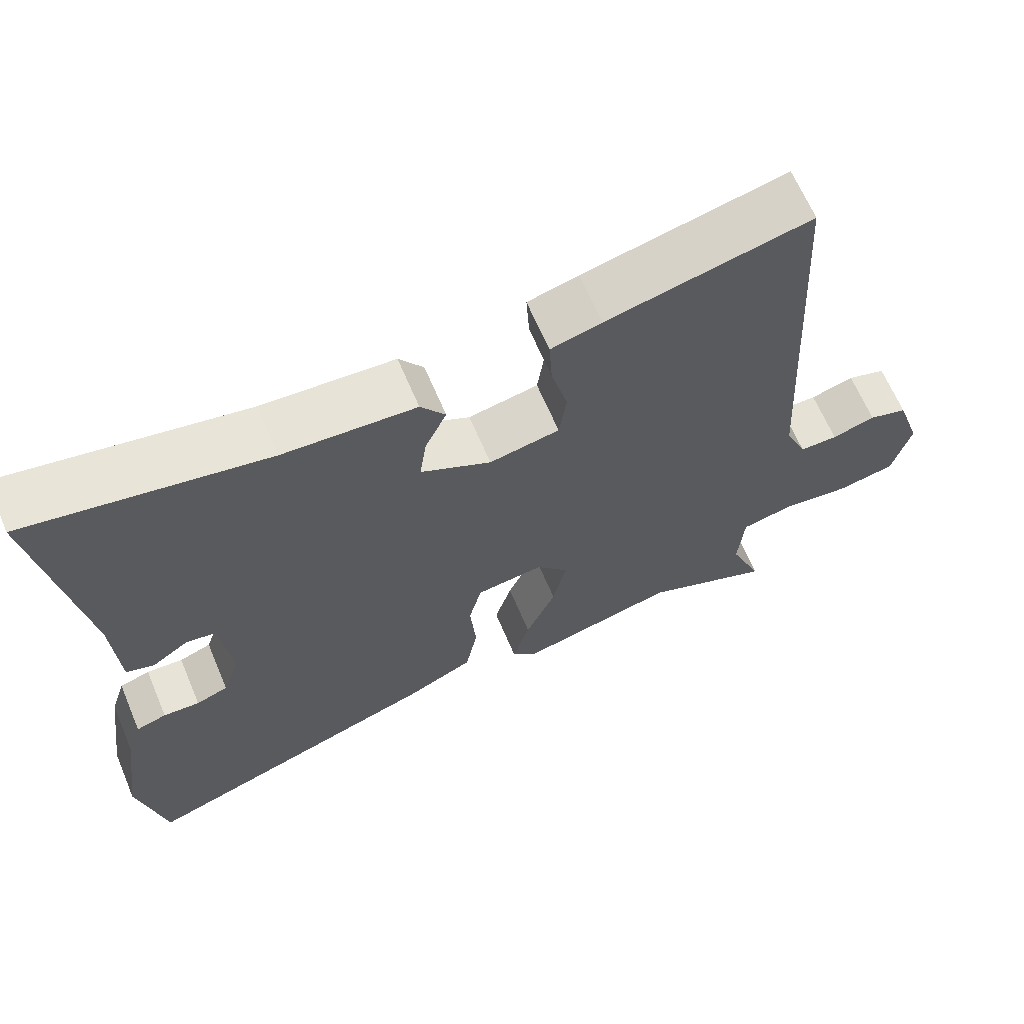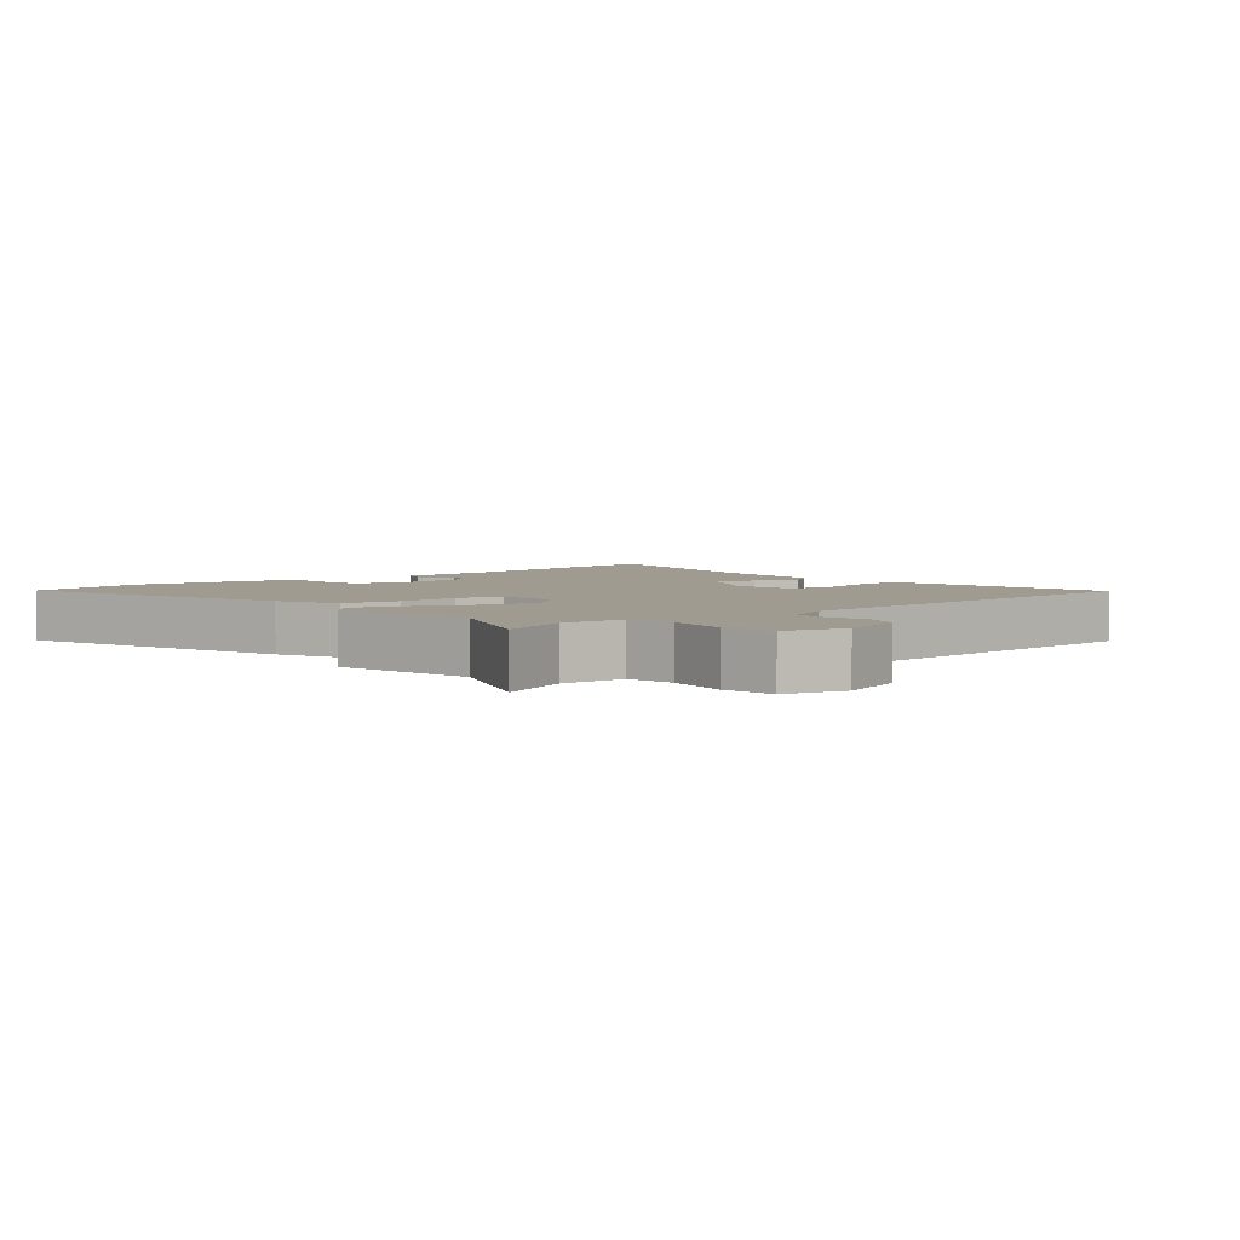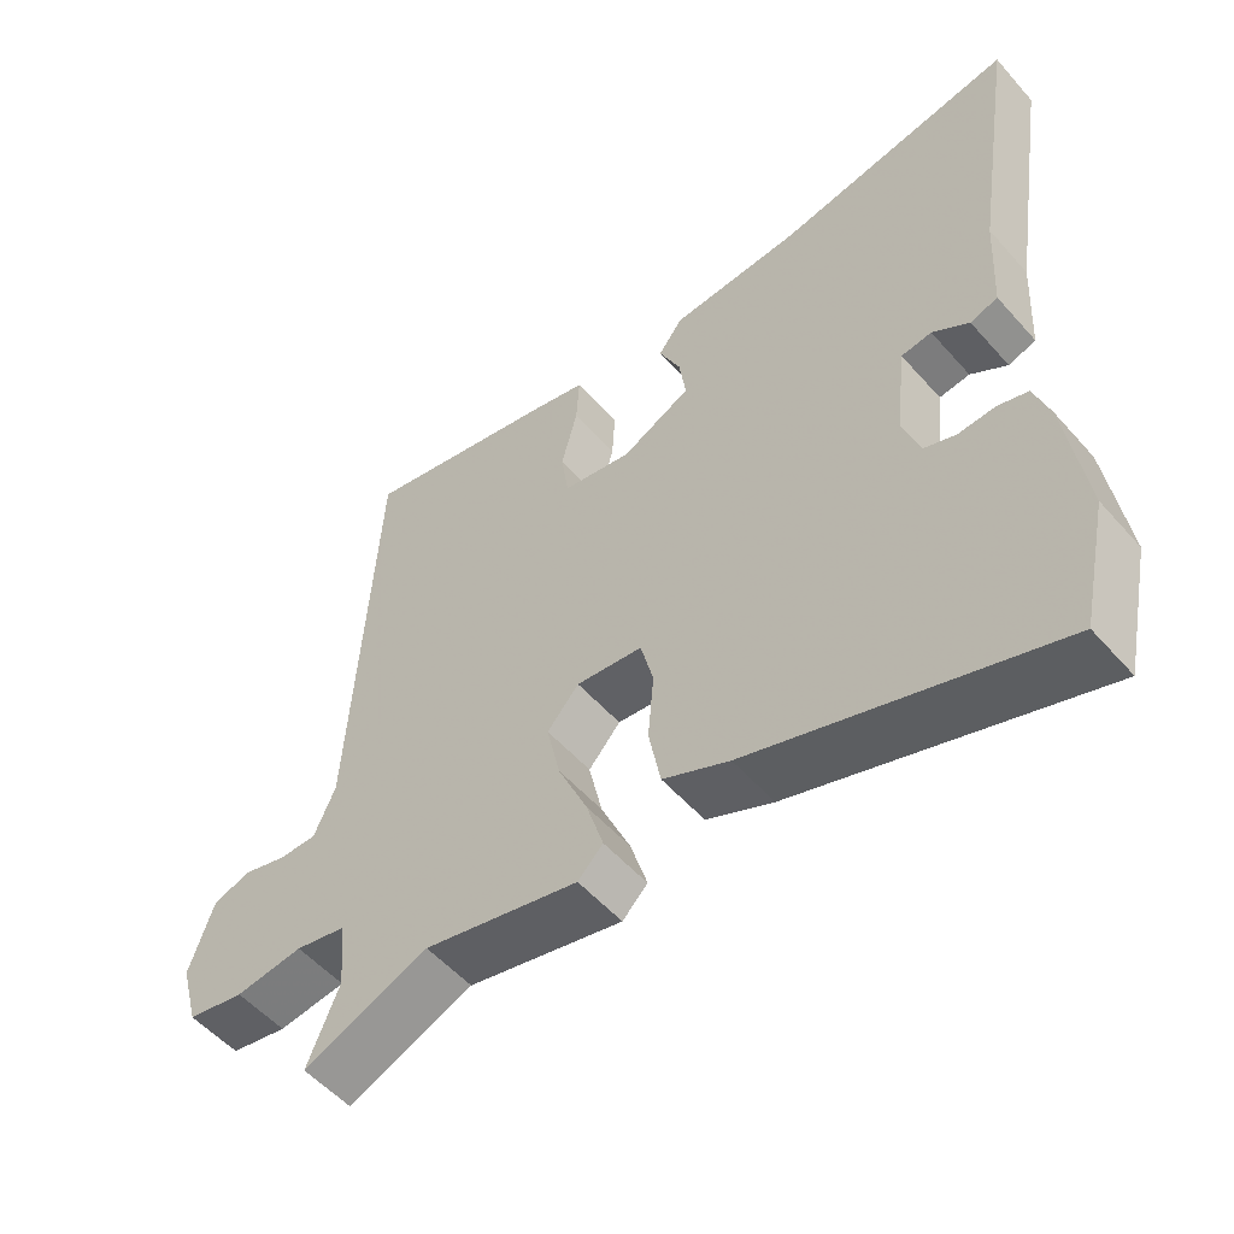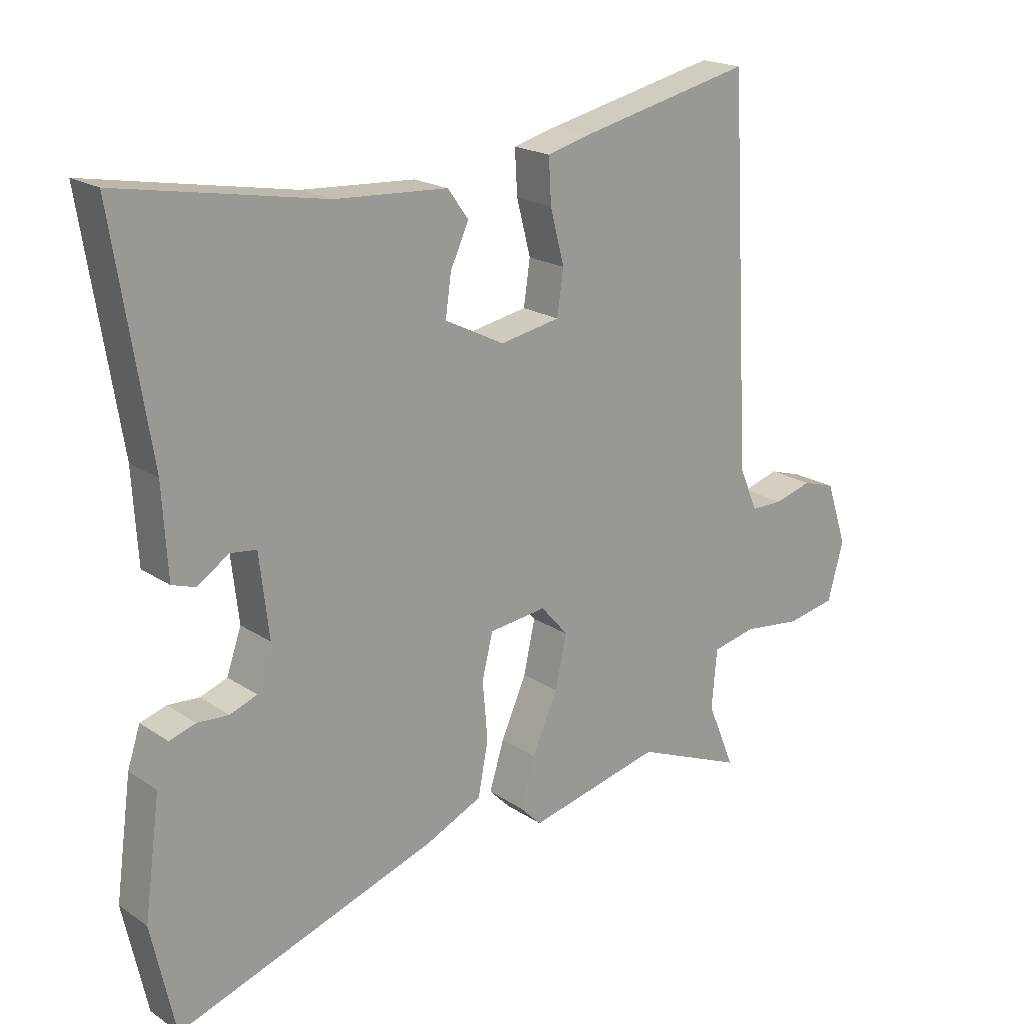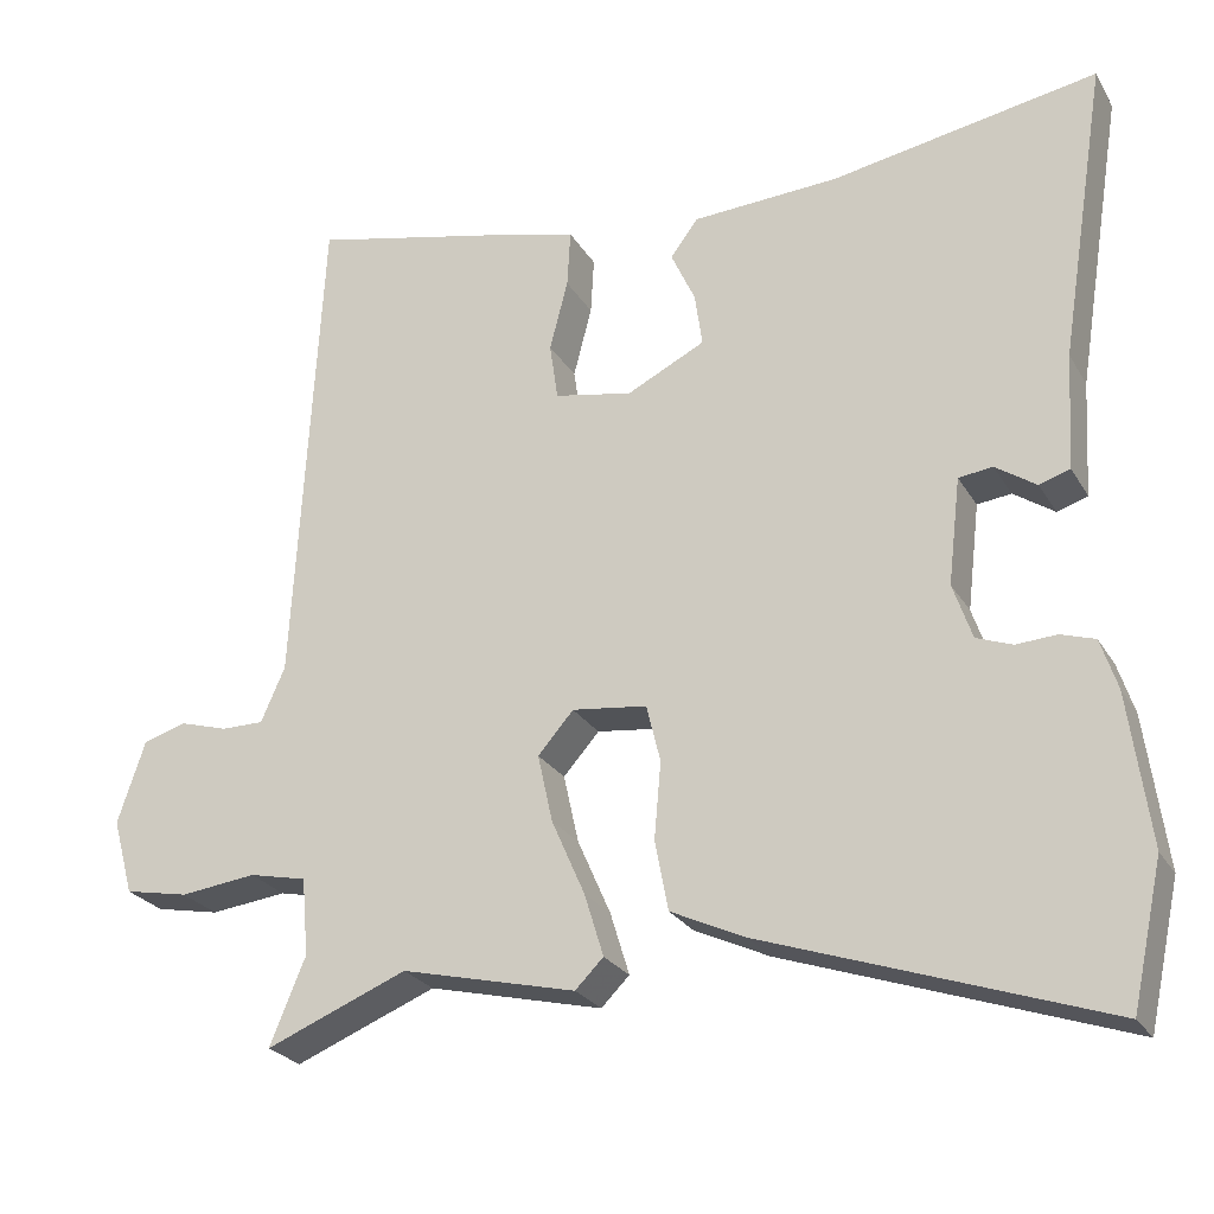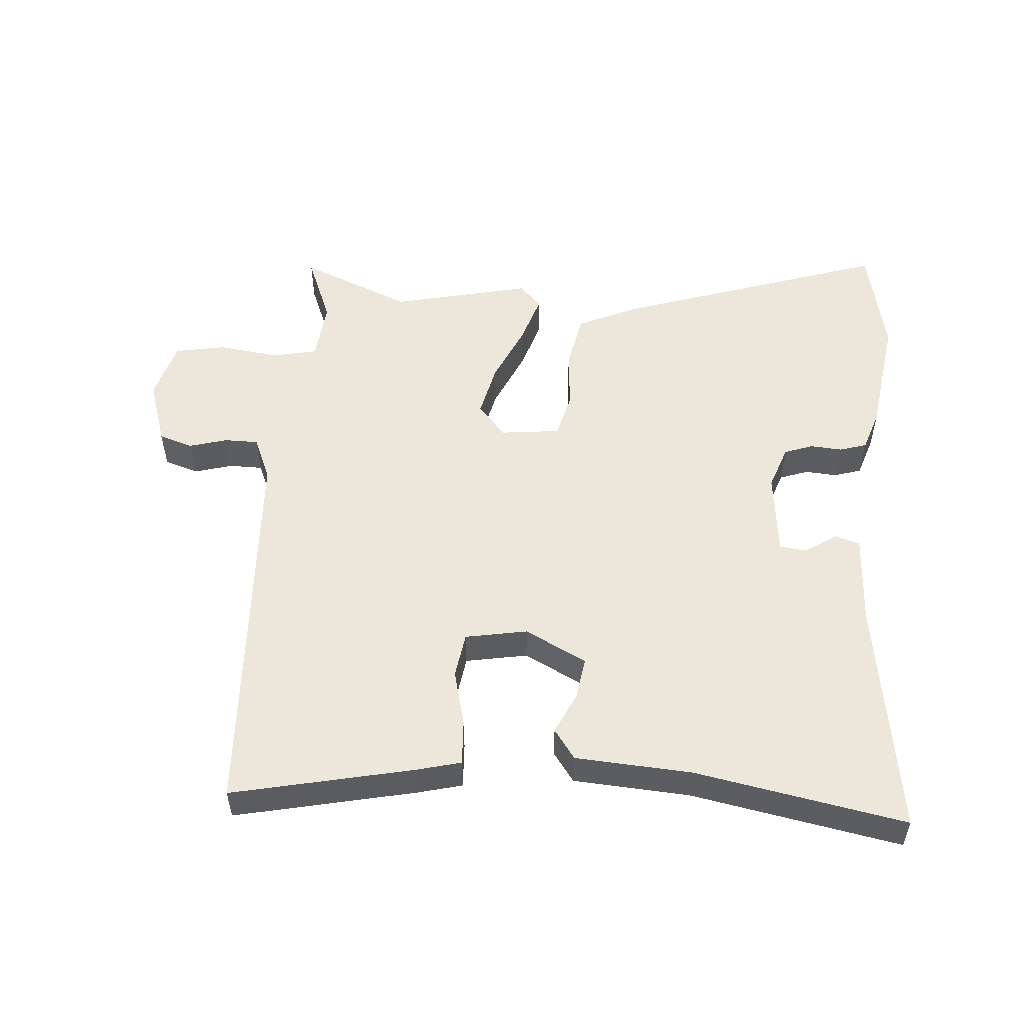
<metadata>
{"format":"obj","ext":"obj","renderer":"f3d","projection":"perspective","resolution":1024,"background":"white","views":[{"elev":65.0,"azim":157.1,"up":"+Z"},{"elev":4.2,"azim":-129.3,"up":"+Y"},{"elev":-53.9,"azim":40.4,"up":"+Z"},{"elev":19.6,"azim":140.8,"up":"+Z"},{"elev":-25.1,"azim":24.0,"up":"+Z"},{"elev":53.4,"azim":4.8,"up":"+Y"}]}
</metadata>
<code>
v -0.482 0.07 0.561
v -0.209 0.07 0.499
v -0.141 0.07 0.481
v -0.145 0.07 0.412
v -0.167 0.07 0.327
v -0.157 0.07 0.258
v -0.063 0.07 0.24
v 0.031 0.07 0.287
v 0.022 0.07 0.351
v -0.007 0.07 0.414
v 0.026 0.07 0.459
v 0.203 0.07 0.469
v 0.523 0.07 0.526
v 0.466 0.07 0.167
v 0.458 0.07 0.027
v 0.421 0.07 0.015
v 0.372 0.07 0.048
v 0.331 0.07 0.043
v 0.316 0.07 -0.085
v 0.339 0.07 -0.152
v 0.382 0.07 -0.168
v 0.431 0.07 -0.165
v 0.472 0.07 -0.178
v 0.492 0.07 -0.239
v 0.517 0.07 -0.422
v 0.48 0.07 -0.592
v 0.071 0.07 -0.452
v -0.019 0.07 -0.41
v -0.035 0.07 -0.326
v -0.027 0.07 -0.234
v -0.044 0.07 -0.165
v -0.134 0.07 -0.154
v -0.177 0.07 -0.203
v -0.159 0.07 -0.285
v -0.119 0.07 -0.376
v -0.096 0.07 -0.451
v -0.13 0.07 -0.485
v -0.34 0.07 -0.435
v -0.51 0.07 -0.504
v -0.467 0.07 -0.4
v -0.475 0.07 -0.307
v -0.544 0.07 -0.292
v -0.636 0.07 -0.303
v -0.713 0.07 -0.288
v -0.738 0.07 -0.197
v -0.705 0.07 -0.098
v -0.653 0.07 -0.082
v -0.595 0.07 -0.099
v -0.544 0.07 -0.099
v -0.515 0.07 -0.033
v -0.482 0 0.561
v -0.209 0 0.499
v -0.141 0 0.481
v -0.145 0 0.412
v -0.167 0 0.327
v -0.157 0 0.258
v -0.063 0 0.24
v 0.031 0 0.287
v 0.022 0 0.351
v -0.007 0 0.414
v 0.026 0 0.459
v 0.203 0 0.469
v 0.523 0 0.526
v 0.466 0 0.167
v 0.458 0 0.027
v 0.421 0 0.015
v 0.372 0 0.048
v 0.331 0 0.043
v 0.316 0 -0.085
v 0.339 0 -0.152
v 0.382 0 -0.168
v 0.431 0 -0.165
v 0.472 0 -0.178
v 0.492 0 -0.239
v 0.517 0 -0.422
v 0.48 0 -0.592
v 0.071 0 -0.452
v -0.019 0 -0.41
v -0.035 0 -0.326
v -0.027 0 -0.234
v -0.044 0 -0.165
v -0.134 0 -0.154
v -0.177 0 -0.203
v -0.159 0 -0.285
v -0.119 0 -0.376
v -0.096 0 -0.451
v -0.13 0 -0.485
v -0.34 0 -0.435
v -0.51 0 -0.504
v -0.467 0 -0.4
v -0.475 0 -0.307
v -0.544 0 -0.292
v -0.636 0 -0.303
v -0.713 0 -0.288
v -0.738 0 -0.197
v -0.705 0 -0.098
v -0.653 0 -0.082
v -0.595 0 -0.099
v -0.544 0 -0.099
v -0.515 0 -0.033
f 45 46 47 48
f 45 48 49
f 42 43 44 45
f 41 42 45 49
f 38 39 40
f 38 40 41
f 34 35 36 37
f 33 34 37 38
f 27 28 29 30
f 27 30 31
f 26 27 31
f 25 26 31
f 24 25 31
f 21 22 23 24
f 20 21 24 31
f 19 20 31 32
f 14 15 16 17
f 12 13 14 17
f 12 17 18
f 9 10 11 12
f 8 9 12 18
f 7 8 18 19
f 2 3 4 5
f 50 1 2 5
f 50 5 6
f 33 38 41 49
f 32 33 49 50
f 19 32 50
f 6 7 19 50
f 98 97 96 95
f 99 98 95
f 95 94 93 92
f 99 95 92 91
f 90 89 88
f 91 90 88
f 87 86 85 84
f 88 87 84 83
f 80 79 78 77
f 81 80 77
f 81 77 76
f 81 76 75
f 81 75 74
f 74 73 72 71
f 81 74 71 70
f 82 81 70 69
f 67 66 65 64
f 67 64 63 62
f 68 67 62
f 62 61 60 59
f 68 62 59 58
f 69 68 58 57
f 55 54 53 52
f 55 52 51 100
f 56 55 100
f 99 91 88 83
f 100 99 83 82
f 100 82 69
f 100 69 57 56
f 1 51 52 2
f 2 52 53 3
f 3 53 54 4
f 4 54 55 5
f 5 55 56 6
f 6 56 57 7
f 7 57 58 8
f 8 58 59 9
f 9 59 60 10
f 10 60 61 11
f 11 61 62 12
f 12 62 63 13
f 13 63 64 14
f 14 64 65 15
f 15 65 66 16
f 16 66 67 17
f 17 67 68 18
f 18 68 69 19
f 19 69 70 20
f 20 70 71 21
f 21 71 72 22
f 22 72 73 23
f 23 73 74 24
f 24 74 75 25
f 25 75 76 26
f 26 76 77 27
f 27 77 78 28
f 28 78 79 29
f 29 79 80 30
f 30 80 81 31
f 31 81 82 32
f 32 82 83 33
f 33 83 84 34
f 34 84 85 35
f 35 85 86 36
f 36 86 87 37
f 37 87 88 38
f 38 88 89 39
f 39 89 90 40
f 40 90 91 41
f 41 91 92 42
f 42 92 93 43
f 43 93 94 44
f 44 94 95 45
f 45 95 96 46
f 46 96 97 47
f 47 97 98 48
f 48 98 99 49
f 49 99 100 50
f 50 100 51 1

</code>
